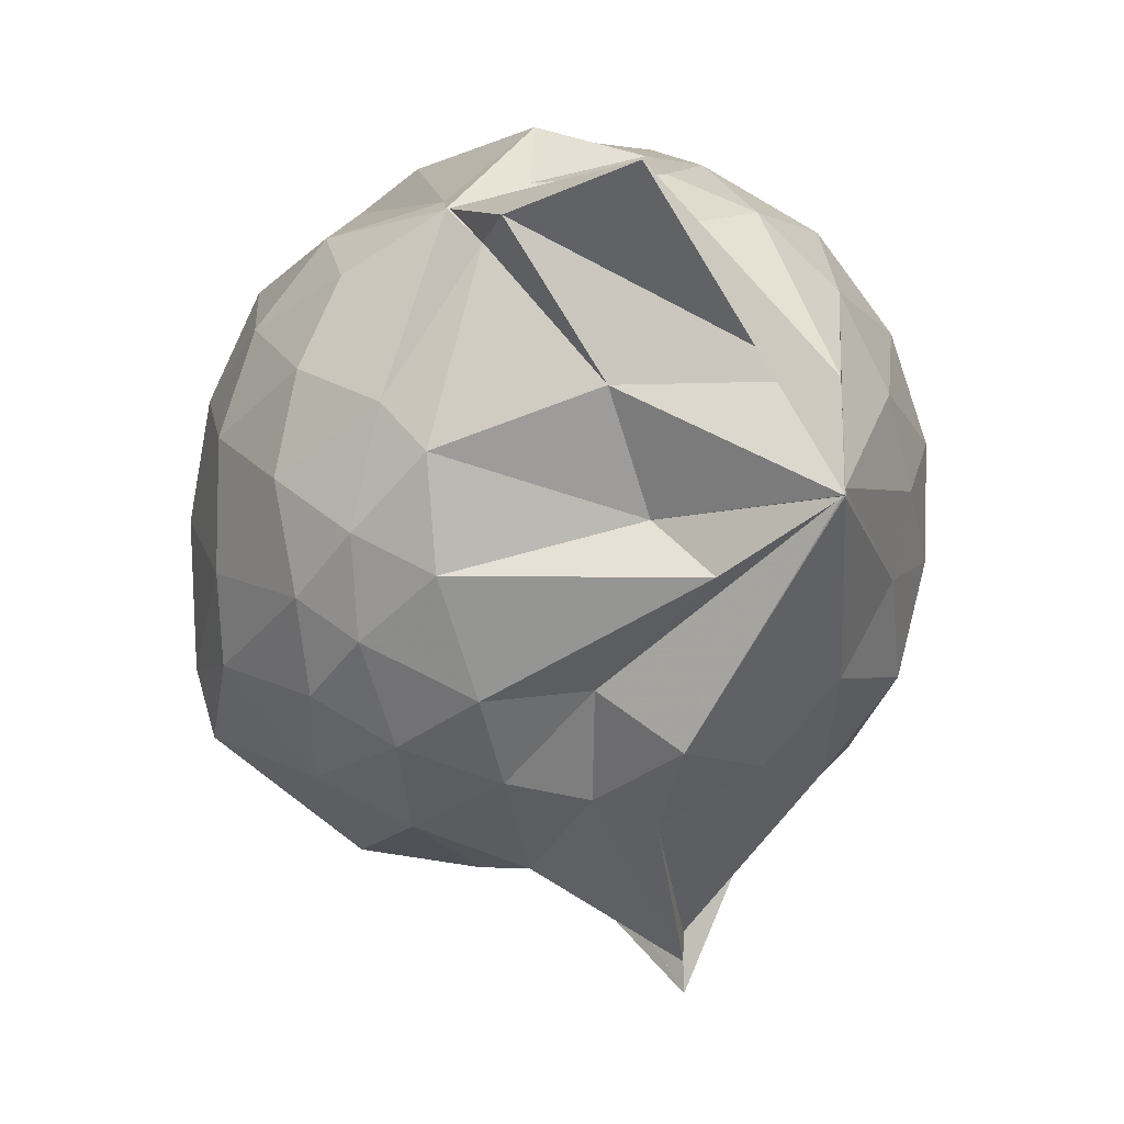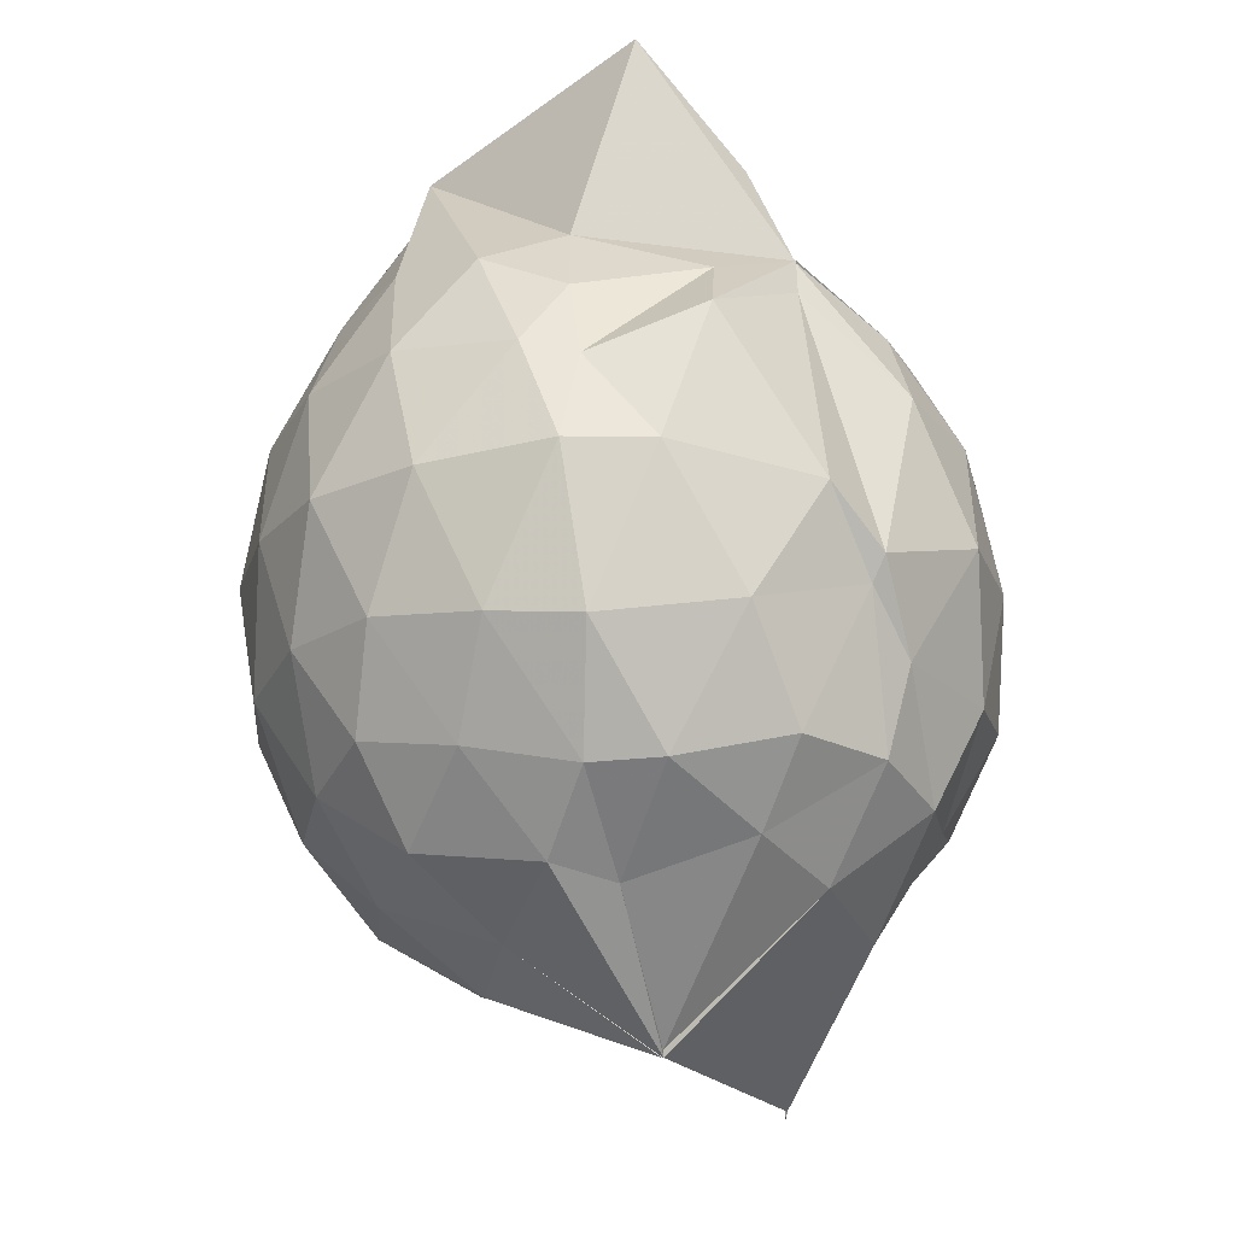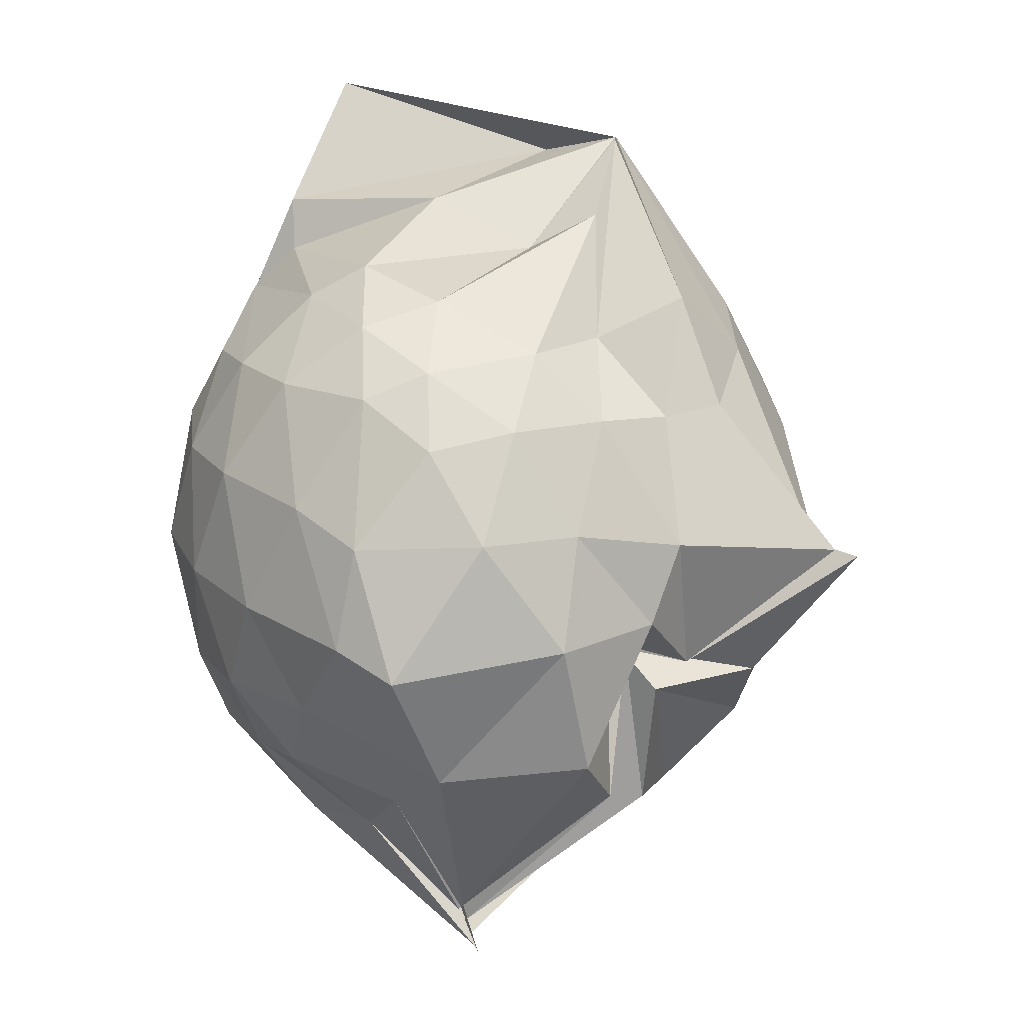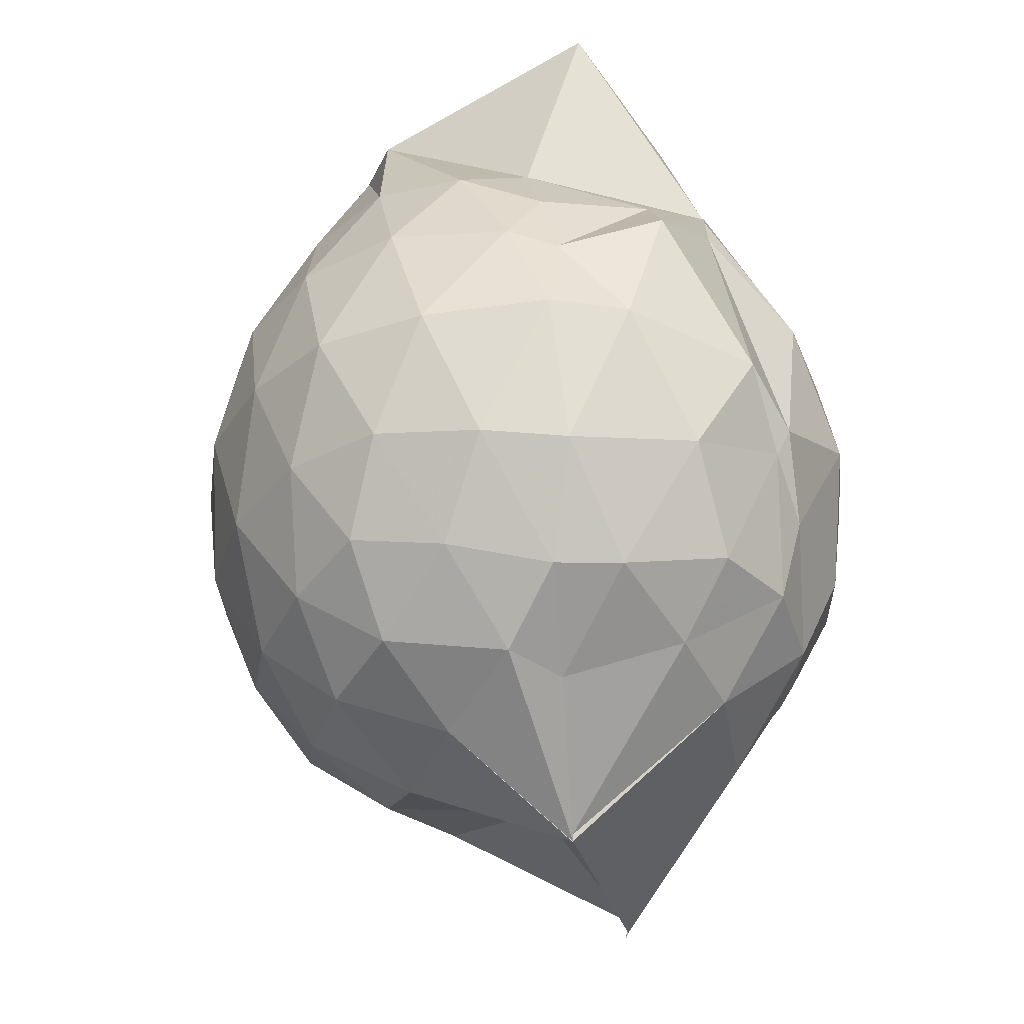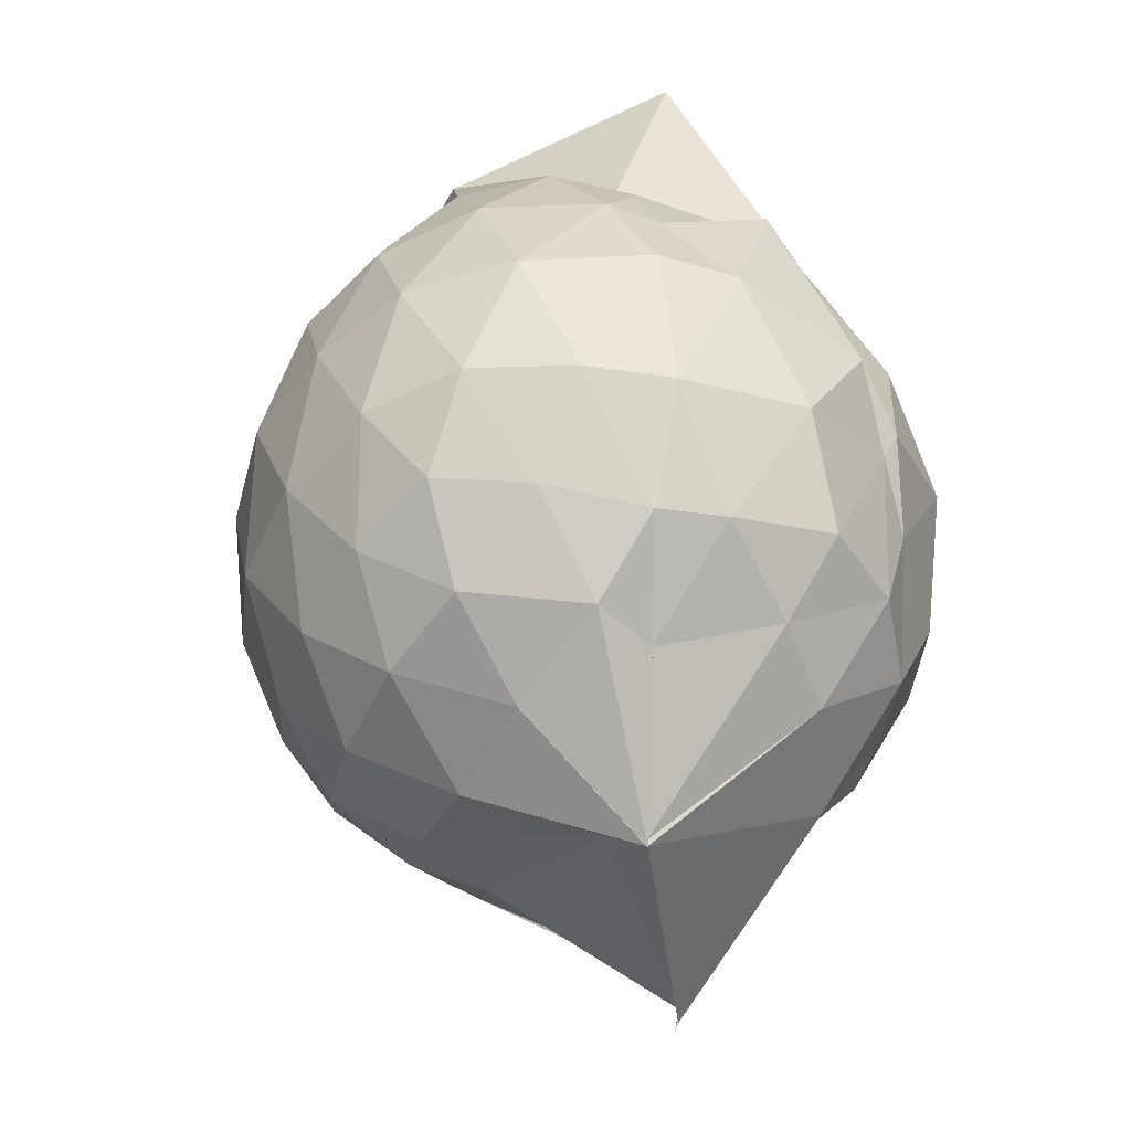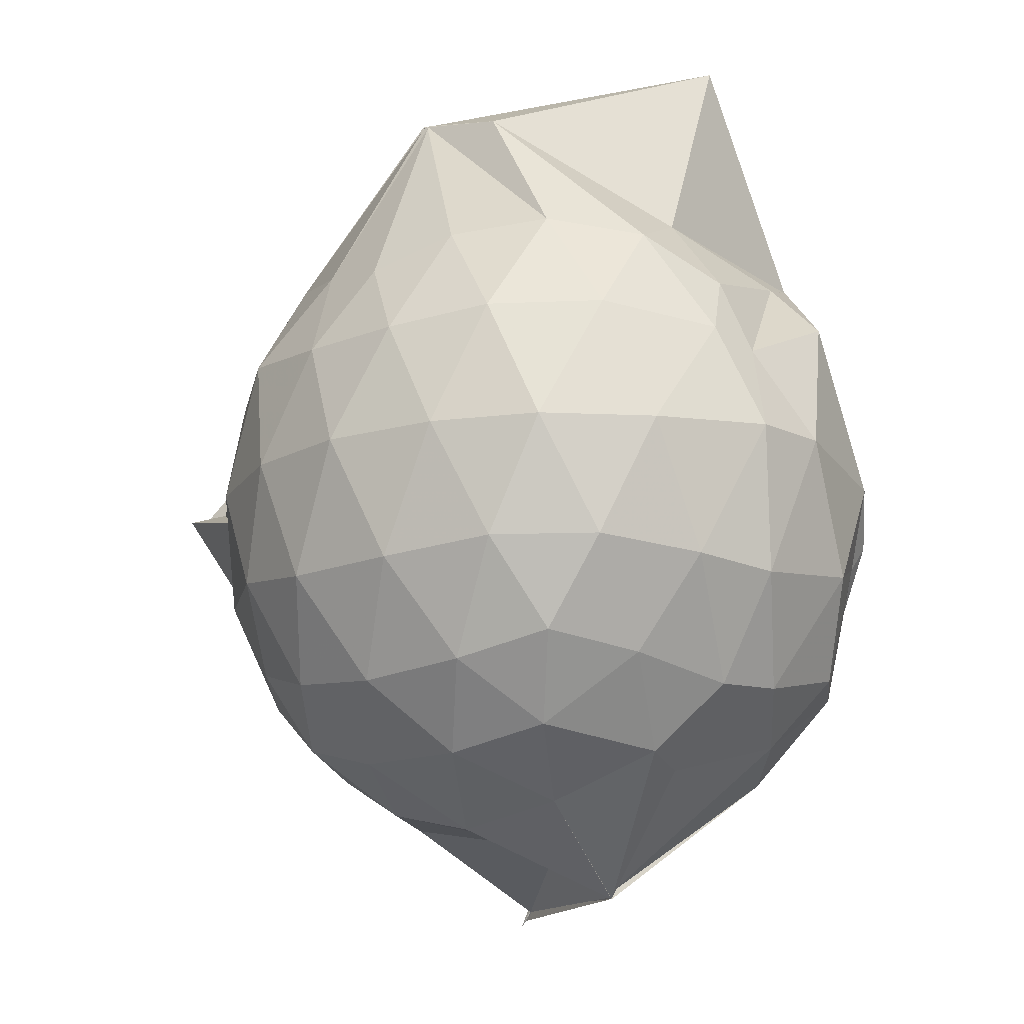
<metadata>
{"format":"obj","ext":"obj","renderer":"f3d","projection":"perspective","resolution":1024,"background":"white","views":[{"elev":-4.5,"azim":-6.8,"up":"+Y"},{"elev":-19.9,"azim":174.5,"up":"+Z"},{"elev":20.1,"azim":-43.7,"up":"+Z"},{"elev":-29.8,"azim":162.7,"up":"+Z"},{"elev":-44.5,"azim":155.9,"up":"+Z"},{"elev":-14.4,"azim":129.0,"up":"+Z"}]}
</metadata>
<code>
v 0.4963 -0.3428 1.785
v -0.03265 -0.1248 -0.2772
v 0.7582 -0.2796 1.28
v 0.6951 -0.07296 1.349
v 0.5788 0.1463 1.375
v 0.4064 0.3251 1.34
v 0.2183 0.4284 1.237
v -0.09213 0.3843 1.314
v -0.2813 0.311 1.375
v -0.2766 0.31 1.374
v -0.502 0.1812 1.258
v -0.5967 -0.0296 1.284
v -0.6451 -0.2698 1.29
v -0.5969 -0.5272 1.295
v -0.5614 -0.7347 1.198
v -0.3754 -0.8461 1.233
v -0.1402 -0.9242 1.229
v 0.05623 -0.9609 1.207
v 0.1984 -1.02 1.222
v 0.4196 -0.8857 1.3
v 0.579 -0.698 1.363
v 0.7066 -0.4805 1.318
v 0.8449 -0.1478 1.078
v 0.7581 0.09959 1.108
v 0.5875 0.3279 1.113
v 0.3282 0.4855 1.078
v 0.2021 0.5118 1.042
v -0.06733 0.5446 1.159
v -0.2787 0.3447 1.282
v -0.5287 0.2987 1.066
v -0.6857 0.09276 1.041
v -0.7645 -0.1533 1.047
v -0.7668 -0.4558 1.026
v -0.749 -0.6601 0.9657
v -0.543 -0.9092 0.9887
v -0.3231 -1.02 0.9894
v -0.04955 -1.118 0.9215
v 0.3105 -1.333 0.8739
v 0.3115 -1.265 0.8744
v 0.602 -0.9003 1.053
v 0.7696 -0.6831 1.096
v 0.8409 -0.4177 1.074
v 0.8548 -0.0007214 0.8016
v 0.7445 0.2494 0.8024
v 0.5351 0.4475 0.8055
v 0.249 0.5761 0.8258
v 0.04701 0.5956 0.8248
v -0.3043 0.5259 0.7766
v -0.431 0.4414 0.6537
v -0.674 0.2263 0.7538
v -0.7869 -0.03225 0.7457
v -0.8287 -0.3142 0.7336
v -0.8114 -0.6563 0.7115
v -0.7687 -0.8154 0.655
v -0.424 -1.077 0.7206
v -0.15 -1.119 0.7328
v 0.03043 -1.079 0.5624
v 0.3121 -1.406 0.8746
v 0.4646 -1.086 0.793
v 0.7196 -0.8433 0.778
v 0.8558 -0.5771 0.7914
v 0.9036 -0.2875 0.7962
v 0.7748 0.1195 0.5143
v 0.6183 0.3349 0.5158
v 0.3916 0.4718 0.4884
v 0.1895 0.5418 0.4666
v -0.1369 0.5512 0.507
v -0.4058 0.4171 0.5944
v -0.5014 0.3148 0.463
v -0.7052 0.07454 0.4447
v -0.7962 -0.186 0.4721
v -0.7761 -0.4616 0.476
v -0.6876 -0.7081 0.4026
v -0.6259 -0.8317 0.3436
v -0.3517 -1.093 0.3835
v -5.461e-05 -0.8155 0.5503
v 0.0003716 -0.8401 0.5394
v 0.2958 -1.082 0.4628
v 0.5957 -0.9246 0.4984
v 0.7684 -0.7047 0.511
v 0.8505 -0.4459 0.4794
v 0.8556 -0.1453 0.4851
v 0.6337 0.1892 0.2972
v 0.4287 0.3082 0.2576
v 0.182 0.389 0.2044
v 0.0166 0.4289 0.2098
v -0.2518 0.4292 0.2664
v -0.4485 0.3032 0.2538
v -0.5809 0.1168 0.2033
v -0.6426 -0.1004 0.2164
v -0.7056 -0.3323 0.2638
v -0.5879 -0.6125 0.1962
v -0.3689 -0.6258 -0.1996
v -0.376 -0.6436 -0.1852
v -0.1904 -1.02 0.2231
v 0.001954 -0.8836 0.5313
v 0.02894 -0.9718 0.4471
v 0.4347 -0.9059 0.2413
v 0.6243 -0.7685 0.2938
v 0.7033 -0.5643 0.2354
v 0.7405 -0.301 0.212
v 0.712 -0.03192 0.24
v 0.4991 -0.3267 1.78
v 0.4967 -0.332 1.786
v 0.5023 -0.09399 1.735
v 0.2061 0.2736 1.433
v -0.279 0.3103 1.375
v -0.2766 0.3116 1.376
v -0.2814 0.3111 1.376
v -0.4278 -0.1225 1.459
v -0.4868 -0.3991 1.437
v -0.4646 -0.6248 1.357
v -0.2097 -0.7516 1.385
v 0.04021 -0.7259 1.373
v 0.217 -0.8616 1.475
v 0.4981 -0.3432 1.787
v 0.4983 -0.3441 1.779
v 0.4968 -0.344 1.784
v 0.4992 -0.343 1.785
v 0.06598 0.309 1.907
v -0.1854 0.25 1.619
v -0.2135 0.2161 1.489
v -0.3345 -0.2359 1.542
v -0.3092 -0.4918 1.489
v 0.26 -0.5002 1.629
v 0.4945 -0.3438 1.778
v 0.4976 -0.3436 1.781
v 0.4969 -0.3439 1.782
v 0.4644 -0.09976 1.719
v 0.03198 -0.1055 1.646
v 0.1369 -0.3738 1.536
v 0.4976 -0.3437 1.783
v 0.5183 0.08329 0.09227
v 0.2405 0.2177 0.0452
v 0.08809 0.1707 0.01645
v -0.1889 0.2839 0.09651
v -0.3507 0.1313 0.02655
v -0.4944 -0.1514 -0.02091
v -0.4828 -0.379 0.0118
v -0.3754 -0.6247 -0.2049
v -0.3799 -0.7064 -0.3033
v -0.3735 -0.6485 -0.2306
v 0.04313 -0.9184 0.1048
v 0.2684 -0.7993 0.05109
v 0.5162 -0.697 0.09847
v 0.5666 -0.4487 0.03597
v 0.5734 -0.1622 0.03755
v 0.3137 -0.04473 -0.06561
v -0.03353 -0.1247 -0.2813
v -0.03162 -0.1241 -0.2647
v -0.0333 -0.1225 -0.2811
v -0.3813 -0.69 -0.2874
v -0.3822 -0.688 -0.2841
v -0.3729 -0.6318 -0.2192
v 0.122 -0.6598 -0.07802
v 0.3297 -0.5637 -0.06401
v 0.3369 -0.3144 -0.1191
v -0.03081 -0.124 -0.2818
v -0.03468 -0.1248 -0.2814
v -0.3741 -0.6564 -0.2502
v -0.3734 -0.6695 -0.2639
v -0.002561 -0.2854 -0.1431
f 3 23 4
f 4 23 24
f 4 24 5
f 5 24 25
f 5 25 6
f 6 25 26
f 6 26 7
f 7 26 27
f 7 27 8
f 8 27 28
f 8 28 9
f 9 28 29
f 9 29 10
f 10 29 30
f 10 30 11
f 11 30 31
f 11 31 12
f 12 31 32
f 12 32 13
f 13 32 33
f 13 33 14
f 14 33 34
f 14 34 15
f 15 34 35
f 15 35 16
f 16 35 36
f 16 36 17
f 17 36 37
f 17 37 18
f 18 37 38
f 18 38 19
f 19 38 39
f 19 39 20
f 20 39 40
f 20 40 21
f 21 40 41
f 21 41 22
f 22 41 42
f 22 42 3
f 3 42 23
f 23 43 24
f 24 43 44
f 24 44 25
f 25 44 45
f 25 45 26
f 26 45 46
f 26 46 27
f 27 46 47
f 27 47 28
f 28 47 48
f 28 48 29
f 29 48 49
f 29 49 30
f 30 49 50
f 30 50 31
f 31 50 51
f 31 51 32
f 32 51 52
f 32 52 33
f 33 52 53
f 33 53 34
f 34 53 54
f 34 54 35
f 35 54 55
f 35 55 36
f 36 55 56
f 36 56 37
f 37 56 57
f 37 57 38
f 38 57 58
f 38 58 39
f 39 58 59
f 39 59 40
f 40 59 60
f 40 60 41
f 41 60 61
f 41 61 42
f 42 61 62
f 42 62 23
f 23 62 43
f 43 63 44
f 44 63 64
f 44 64 45
f 45 64 65
f 45 65 46
f 46 65 66
f 46 66 47
f 47 66 67
f 47 67 48
f 48 67 68
f 48 68 49
f 49 68 69
f 49 69 50
f 50 69 70
f 50 70 51
f 51 70 71
f 51 71 52
f 52 71 72
f 52 72 53
f 53 72 73
f 53 73 54
f 54 73 74
f 54 74 55
f 55 74 75
f 55 75 56
f 56 75 76
f 56 76 57
f 57 76 77
f 57 77 58
f 58 77 78
f 58 78 59
f 59 78 79
f 59 79 60
f 60 79 80
f 60 80 61
f 61 80 81
f 61 81 62
f 62 81 82
f 62 82 43
f 43 82 63
f 63 83 64
f 64 83 84
f 64 84 65
f 65 84 85
f 65 85 66
f 66 85 86
f 66 86 67
f 67 86 87
f 67 87 68
f 68 87 88
f 68 88 69
f 69 88 89
f 69 89 70
f 70 89 90
f 70 90 71
f 71 90 91
f 71 91 72
f 72 91 92
f 72 92 73
f 73 92 93
f 73 93 74
f 74 93 94
f 74 94 75
f 75 94 95
f 75 95 76
f 76 95 96
f 76 96 77
f 77 96 97
f 77 97 78
f 78 97 98
f 78 98 79
f 79 98 99
f 79 99 80
f 80 99 100
f 80 100 81
f 81 100 101
f 81 101 82
f 82 101 102
f 82 102 63
f 63 102 83
f 103 104 118
f 104 119 118
f 104 105 119
f 105 120 119
f 105 106 120
f 106 107 120
f 107 121 120
f 107 108 121
f 108 122 121
f 108 109 122
f 109 110 122
f 110 123 122
f 110 111 123
f 111 124 123
f 111 112 124
f 112 113 124
f 113 125 124
f 113 114 125
f 114 126 125
f 114 115 126
f 115 116 126
f 116 127 126
f 116 117 127
f 117 118 127
f 117 103 118
f 118 119 128
f 119 129 128
f 119 120 129
f 120 121 129
f 121 130 129
f 121 122 130
f 122 123 130
f 123 131 130
f 123 124 131
f 124 125 131
f 125 132 131
f 125 126 132
f 126 127 132
f 127 128 132
f 127 118 128
f 133 148 134
f 134 148 149
f 134 149 135
f 135 149 150
f 135 150 136
f 136 150 137
f 137 150 151
f 137 151 138
f 138 151 152
f 138 152 139
f 139 152 140
f 140 152 153
f 140 153 141
f 141 153 154
f 141 154 142
f 142 154 143
f 143 154 155
f 143 155 144
f 144 155 156
f 144 156 145
f 145 156 146
f 146 156 157
f 146 157 147
f 147 157 148
f 147 148 133
f 148 158 149
f 149 158 159
f 149 159 150
f 150 159 151
f 151 159 160
f 151 160 152
f 152 160 153
f 153 160 161
f 153 161 154
f 154 161 155
f 155 161 162
f 155 162 156
f 156 162 157
f 157 162 158
f 157 158 148
f 3 4 103
f 103 4 104
f 4 5 104
f 104 5 105
f 5 6 105
f 105 6 106
f 6 7 106
f 7 8 106
f 106 8 107
f 8 9 107
f 107 9 108
f 9 10 108
f 108 10 109
f 10 11 109
f 11 12 109
f 109 12 110
f 12 13 110
f 110 13 111
f 13 14 111
f 111 14 112
f 14 15 112
f 15 16 112
f 112 16 113
f 16 17 113
f 113 17 114
f 17 18 114
f 114 18 115
f 18 19 115
f 19 20 115
f 115 20 116
f 20 21 116
f 116 21 117
f 21 22 117
f 117 22 103
f 22 3 103
f 83 133 84
f 84 133 134
f 84 134 85
f 85 134 135
f 85 135 86
f 86 135 136
f 86 136 87
f 87 136 88
f 88 136 137
f 88 137 89
f 89 137 138
f 89 138 90
f 90 138 139
f 90 139 91
f 91 139 92
f 92 139 140
f 92 140 93
f 93 140 141
f 93 141 94
f 94 141 142
f 94 142 95
f 95 142 96
f 96 142 143
f 96 143 97
f 97 143 144
f 97 144 98
f 98 144 145
f 98 145 99
f 99 145 100
f 100 145 146
f 100 146 101
f 101 146 147
f 101 147 102
f 102 147 133
f 102 133 83
f 128 129 1
f 129 130 1
f 130 131 1
f 131 132 1
f 132 128 1
f 159 158 2
f 160 159 2
f 161 160 2
f 162 161 2
f 158 162 2

</code>
